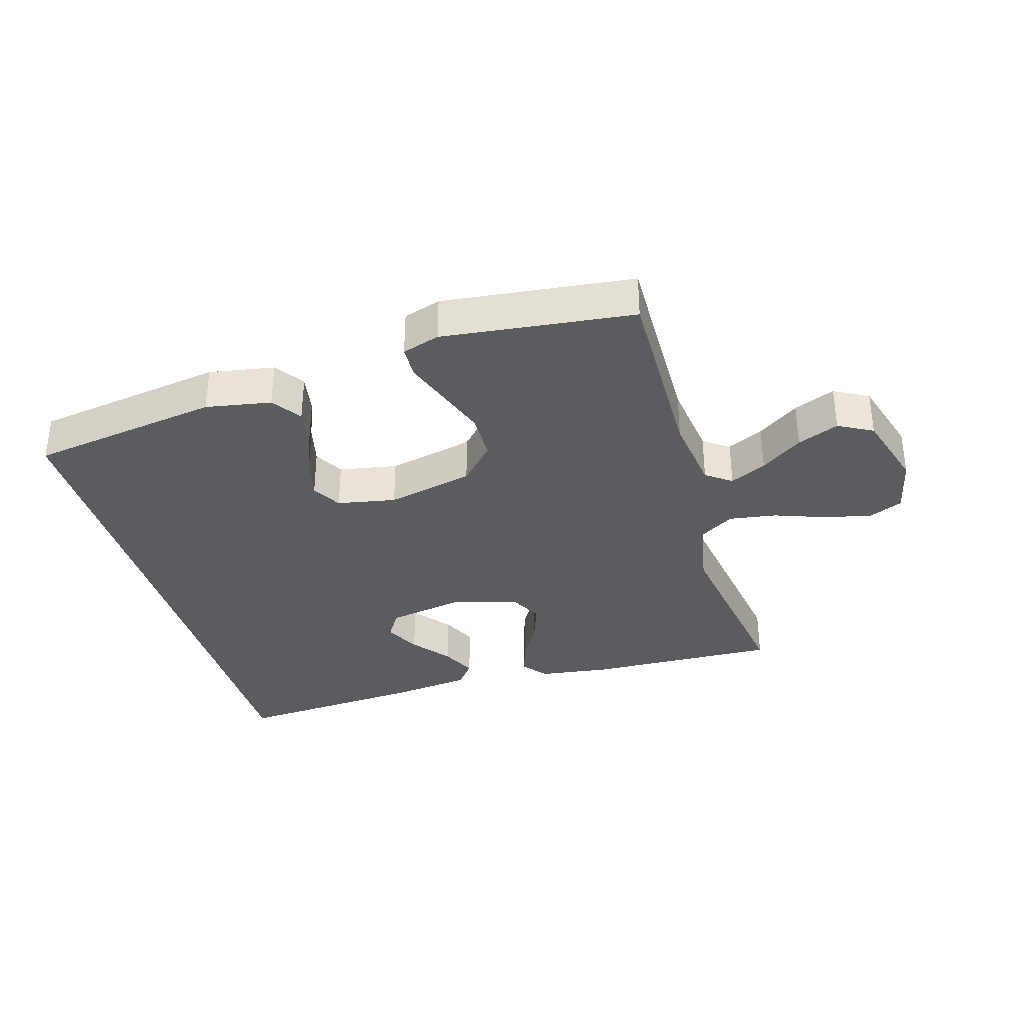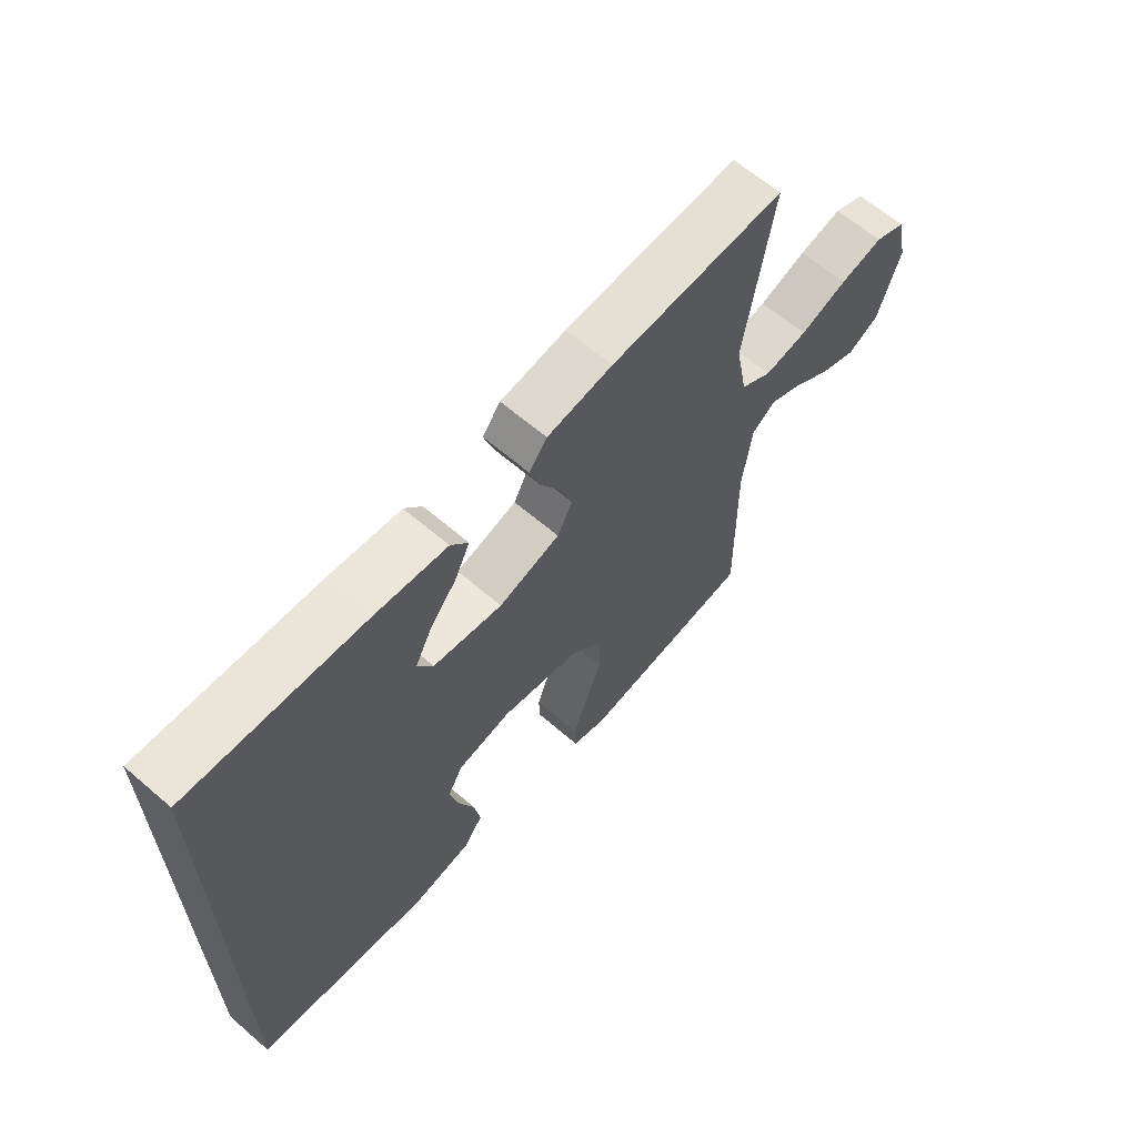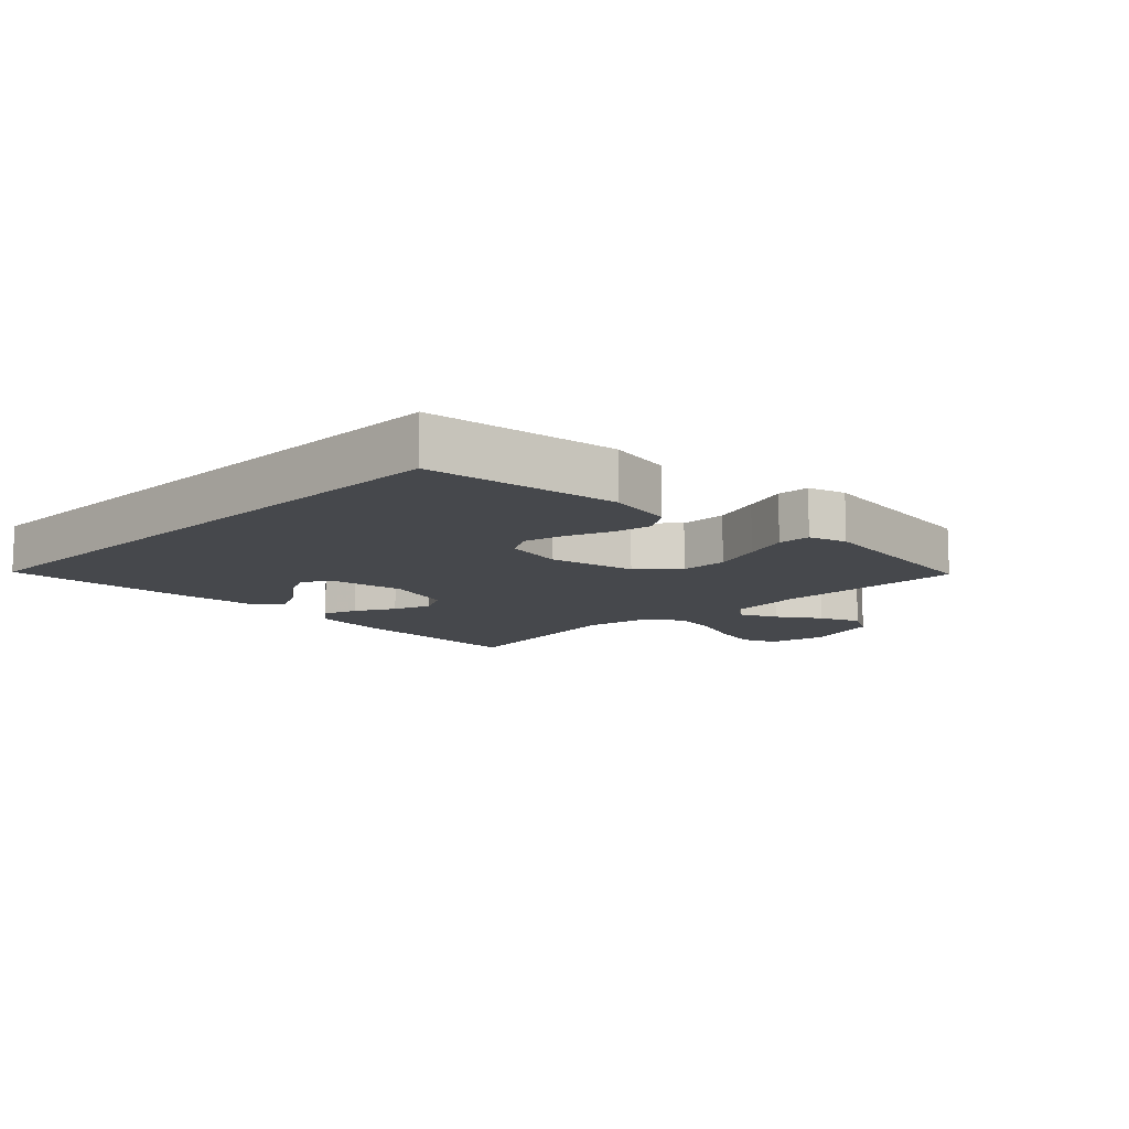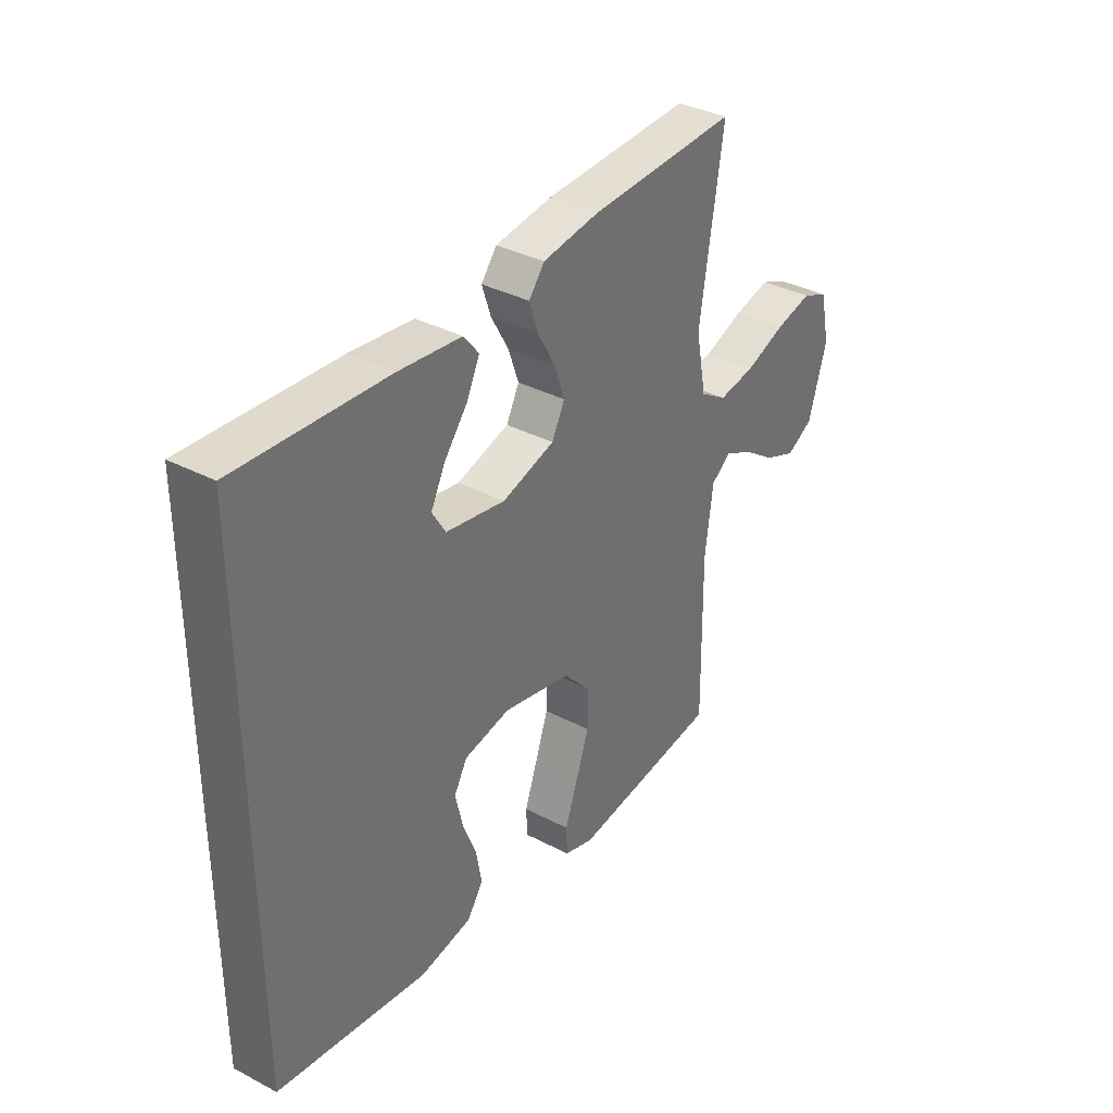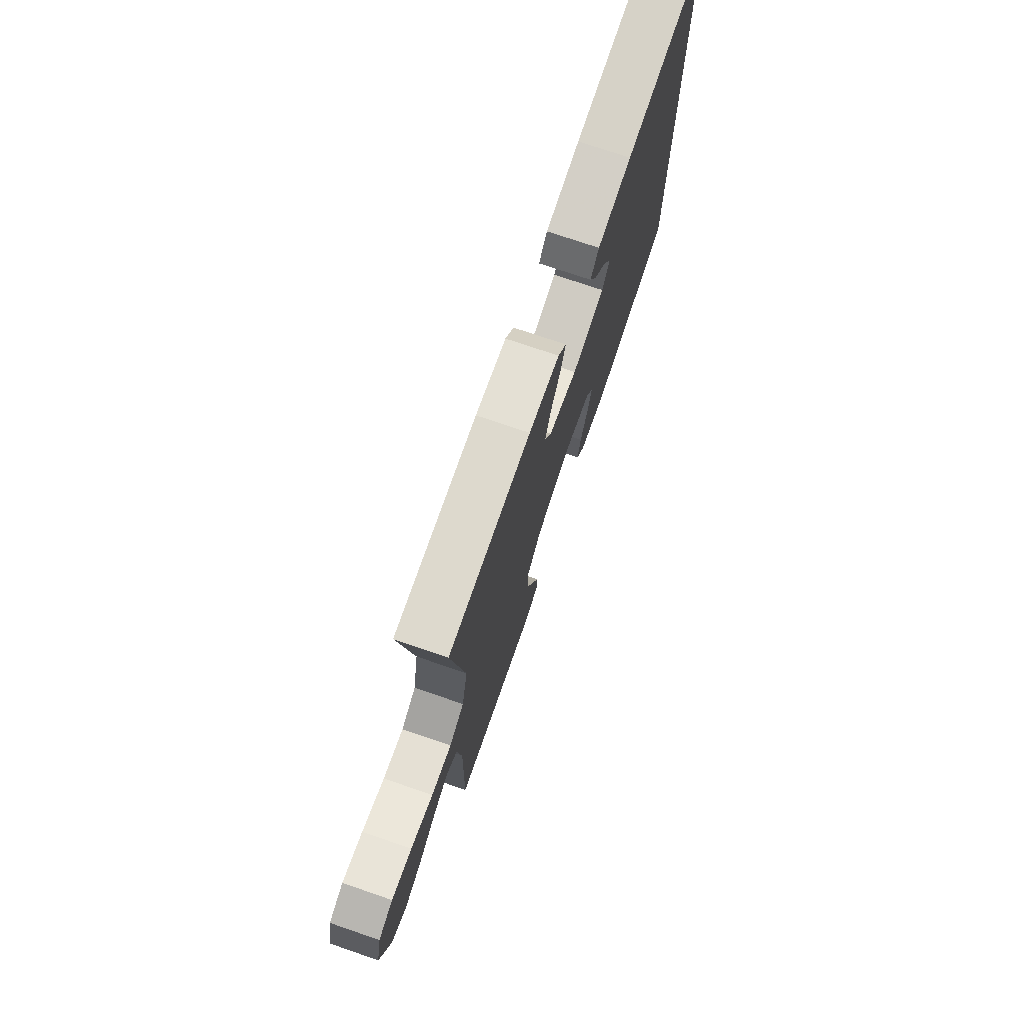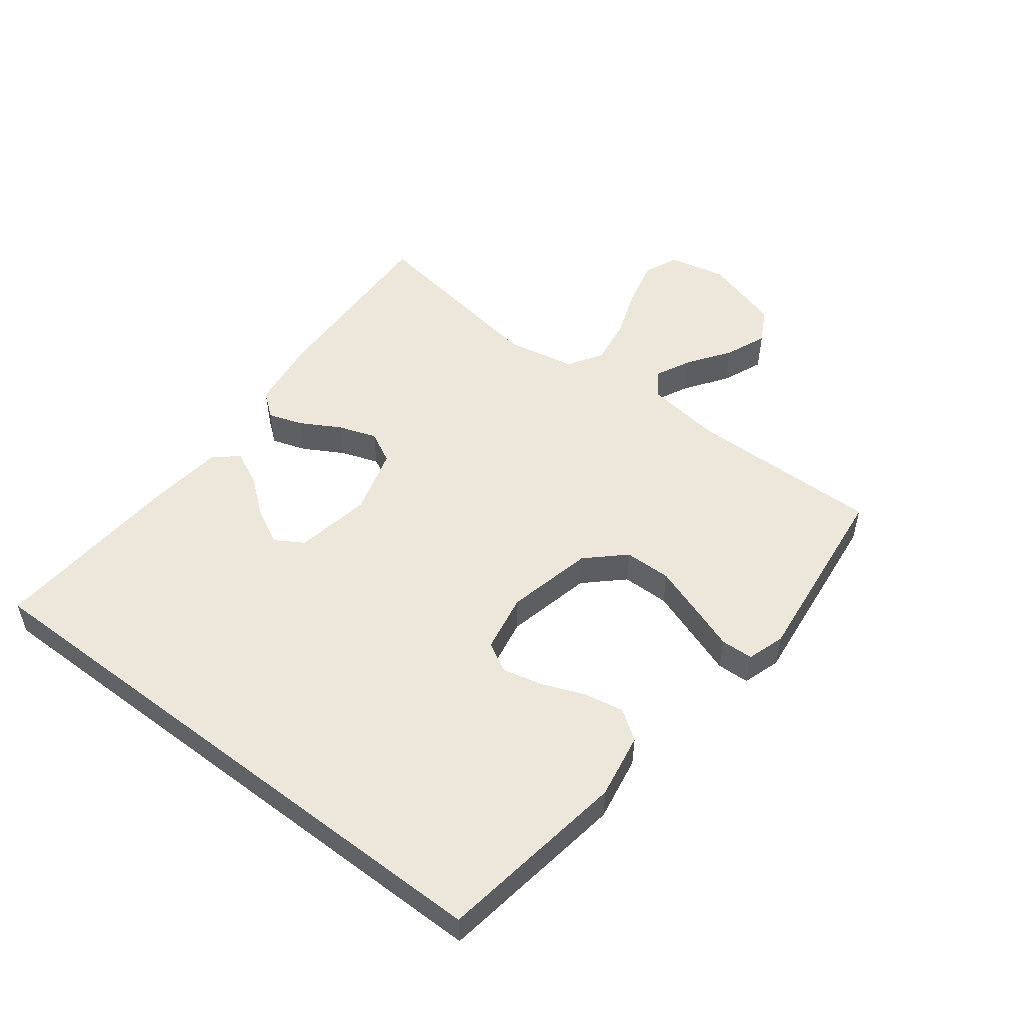
<metadata>
{"format":"obj","ext":"obj","renderer":"f3d","projection":"perspective","resolution":1024,"background":"white","views":[{"elev":-34.8,"azim":-163.8,"up":"+Y"},{"elev":63.6,"azim":130.9,"up":"+Z"},{"elev":-11.3,"azim":134.6,"up":"+Y"},{"elev":35.8,"azim":124.5,"up":"+Z"},{"elev":74.0,"azim":-71.1,"up":"+Z"},{"elev":51.9,"azim":127.4,"up":"+Y"}]}
</metadata>
<code>
v -0.5 0.07 0.5
v -0.2 0.07 0.49
v -0.088 0.07 0.475
v -0.057 0.07 0.436
v -0.075 0.07 0.382
v -0.11 0.07 0.32
v -0.131 0.07 0.26
v -0.105 0.07 0.21
v 0 0.07 0.18
v 0.119 0.07 0.202
v 0.146 0.07 0.246
v 0.118 0.07 0.301
v 0.071 0.07 0.36
v 0.045 0.07 0.414
v 0.075 0.07 0.452
v 0.2 0.07 0.467
v 0.5 0.07 0.488
v 0.5 0.07 -0.428
v 0.2 0.07 -0.474
v 0.097 0.07 -0.456
v 0.065 0.07 -0.41
v 0.076 0.07 -0.348
v 0.103 0.07 -0.28
v 0.118 0.07 -0.217
v 0.092 0.07 -0.171
v 0 0.07 -0.154
v -0.136 0.07 -0.185
v -0.19 0.07 -0.243
v -0.191 0.07 -0.317
v -0.164 0.07 -0.394
v -0.139 0.07 -0.464
v -0.141 0.07 -0.515
v -0.2 0.07 -0.534
v -0.5 0.07 -0.5
v -0.496 0.07 -0.2
v -0.512 0.07 -0.079
v -0.552 0.07 -0.05
v -0.609 0.07 -0.078
v -0.674 0.07 -0.124
v -0.739 0.07 -0.151
v -0.793 0.07 -0.122
v -0.83 0.07 0
v -0.81 0.07 0.091
v -0.757 0.07 0.114
v -0.683 0.07 0.097
v -0.602 0.07 0.068
v -0.528 0.07 0.057
v -0.474 0.07 0.091
v -0.453 0.07 0.2
v -0.5 0 0.5
v -0.2 0 0.49
v -0.088 0 0.475
v -0.057 0 0.436
v -0.075 0 0.382
v -0.11 0 0.32
v -0.131 0 0.26
v -0.105 0 0.21
v 0 0 0.18
v 0.119 0 0.202
v 0.146 0 0.246
v 0.118 0 0.301
v 0.071 0 0.36
v 0.045 0 0.414
v 0.075 0 0.452
v 0.2 0 0.467
v 0.5 0 0.488
v 0.5 0 -0.428
v 0.2 0 -0.474
v 0.097 0 -0.456
v 0.065 0 -0.41
v 0.076 0 -0.348
v 0.103 0 -0.28
v 0.118 0 -0.217
v 0.092 0 -0.171
v 0 0 -0.154
v -0.136 0 -0.185
v -0.19 0 -0.243
v -0.191 0 -0.317
v -0.164 0 -0.394
v -0.139 0 -0.464
v -0.141 0 -0.515
v -0.2 0 -0.534
v -0.5 0 -0.5
v -0.496 0 -0.2
v -0.512 0 -0.079
v -0.552 0 -0.05
v -0.609 0 -0.078
v -0.674 0 -0.124
v -0.739 0 -0.151
v -0.793 0 -0.122
v -0.83 0 0
v -0.81 0 0.091
v -0.757 0 0.114
v -0.683 0 0.097
v -0.602 0 0.068
v -0.528 0 0.057
v -0.474 0 0.091
v -0.453 0 0.2
f 43 44 45 46
f 43 46 47
f 42 43 47
f 41 42 47
f 38 39 40 41
f 37 38 41 47
f 36 37 47 48
f 32 33 34 35
f 30 31 32 35
f 29 30 35 36
f 28 29 36 48
f 20 21 22 23
f 20 23 24
f 19 20 24
f 18 19 24
f 17 18 24 25
f 12 13 14 15
f 11 12 15 16
f 3 4 5 6
f 3 6 7
f 49 1 2 3
f 49 3 7
f 27 28 48 49
f 26 27 49 7
f 25 26 7 8
f 11 16 17 25
f 10 11 25
f 9 10 25
f 8 9 25
f 95 94 93 92
f 96 95 92
f 96 92 91
f 96 91 90
f 90 89 88 87
f 96 90 87 86
f 97 96 86 85
f 84 83 82 81
f 84 81 80 79
f 85 84 79 78
f 97 85 78 77
f 72 71 70 69
f 73 72 69
f 73 69 68
f 73 68 67
f 74 73 67 66
f 64 63 62 61
f 65 64 61 60
f 55 54 53 52
f 56 55 52
f 52 51 50 98
f 56 52 98
f 98 97 77 76
f 56 98 76 75
f 57 56 75 74
f 74 66 65 60
f 74 60 59
f 74 59 58
f 74 58 57
f 1 50 51 2
f 2 51 52 3
f 3 52 53 4
f 4 53 54 5
f 5 54 55 6
f 6 55 56 7
f 7 56 57 8
f 8 57 58 9
f 9 58 59 10
f 10 59 60 11
f 11 60 61 12
f 12 61 62 13
f 13 62 63 14
f 14 63 64 15
f 15 64 65 16
f 16 65 66 17
f 17 66 67 18
f 18 67 68 19
f 19 68 69 20
f 20 69 70 21
f 21 70 71 22
f 22 71 72 23
f 23 72 73 24
f 24 73 74 25
f 25 74 75 26
f 26 75 76 27
f 27 76 77 28
f 28 77 78 29
f 29 78 79 30
f 30 79 80 31
f 31 80 81 32
f 32 81 82 33
f 33 82 83 34
f 34 83 84 35
f 35 84 85 36
f 36 85 86 37
f 37 86 87 38
f 38 87 88 39
f 39 88 89 40
f 40 89 90 41
f 41 90 91 42
f 42 91 92 43
f 43 92 93 44
f 44 93 94 45
f 45 94 95 46
f 46 95 96 47
f 47 96 97 48
f 48 97 98 49
f 49 98 50 1

</code>
